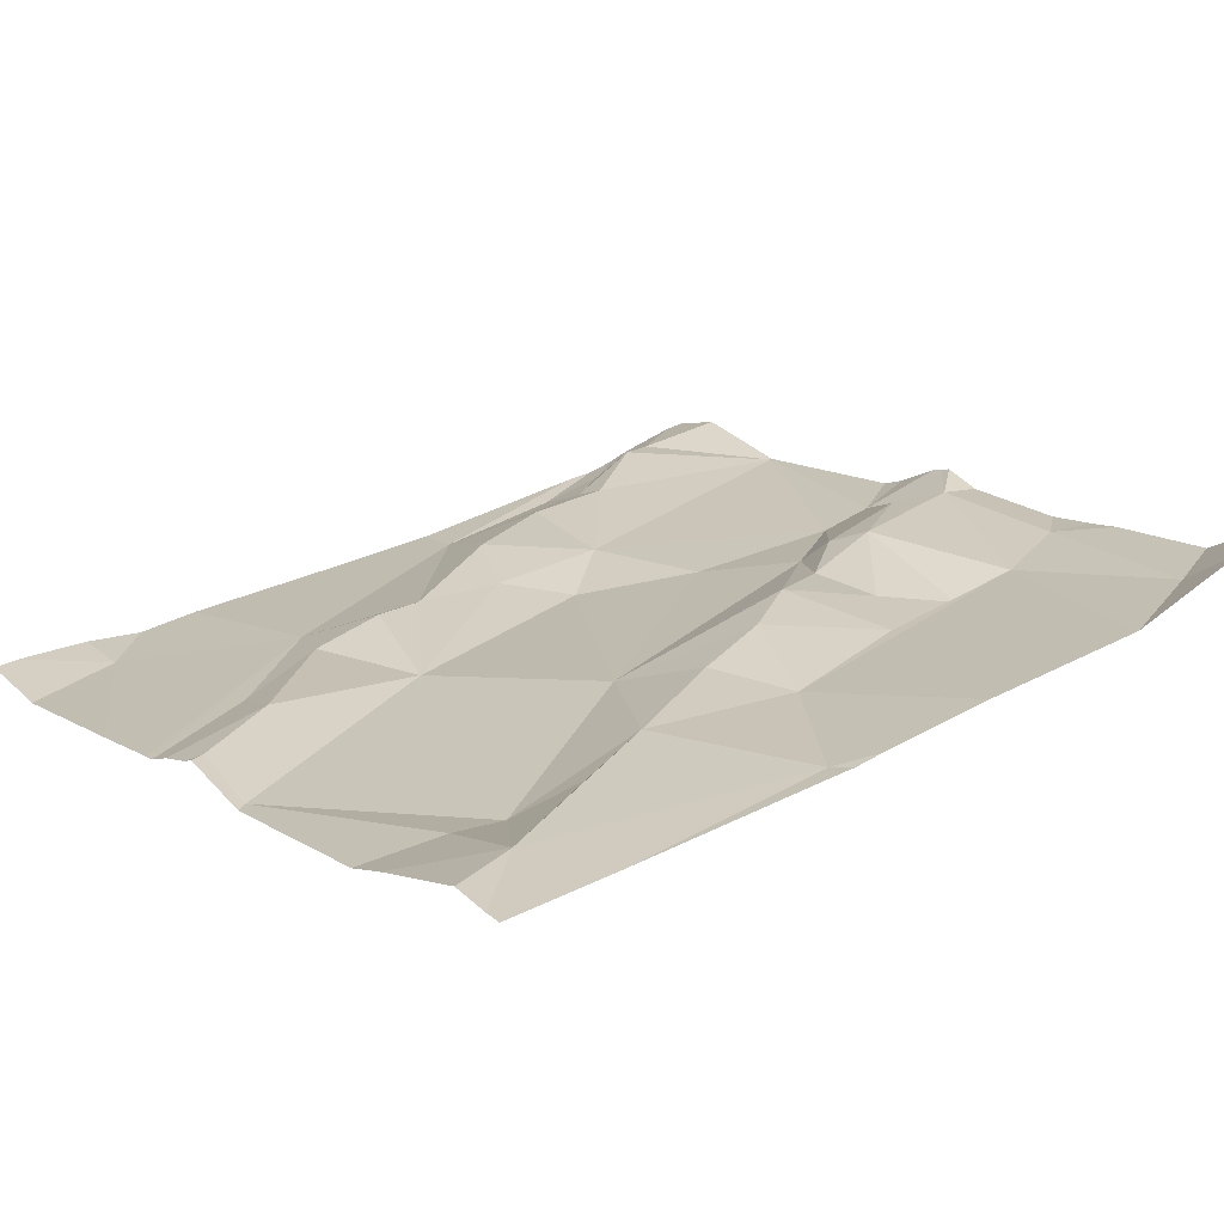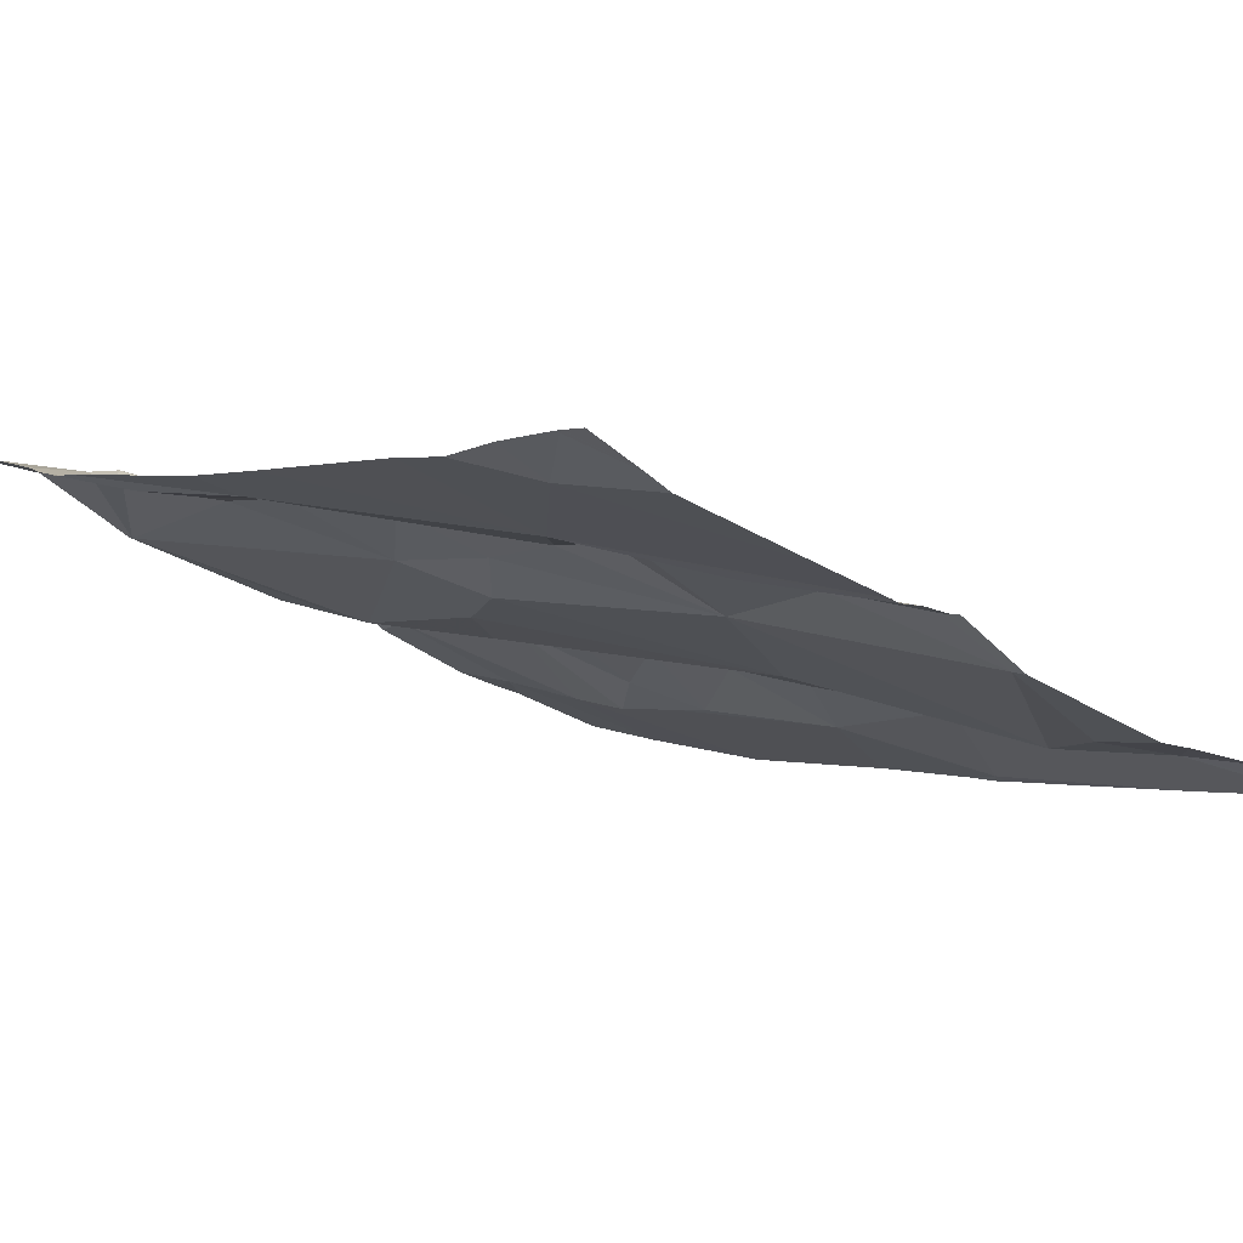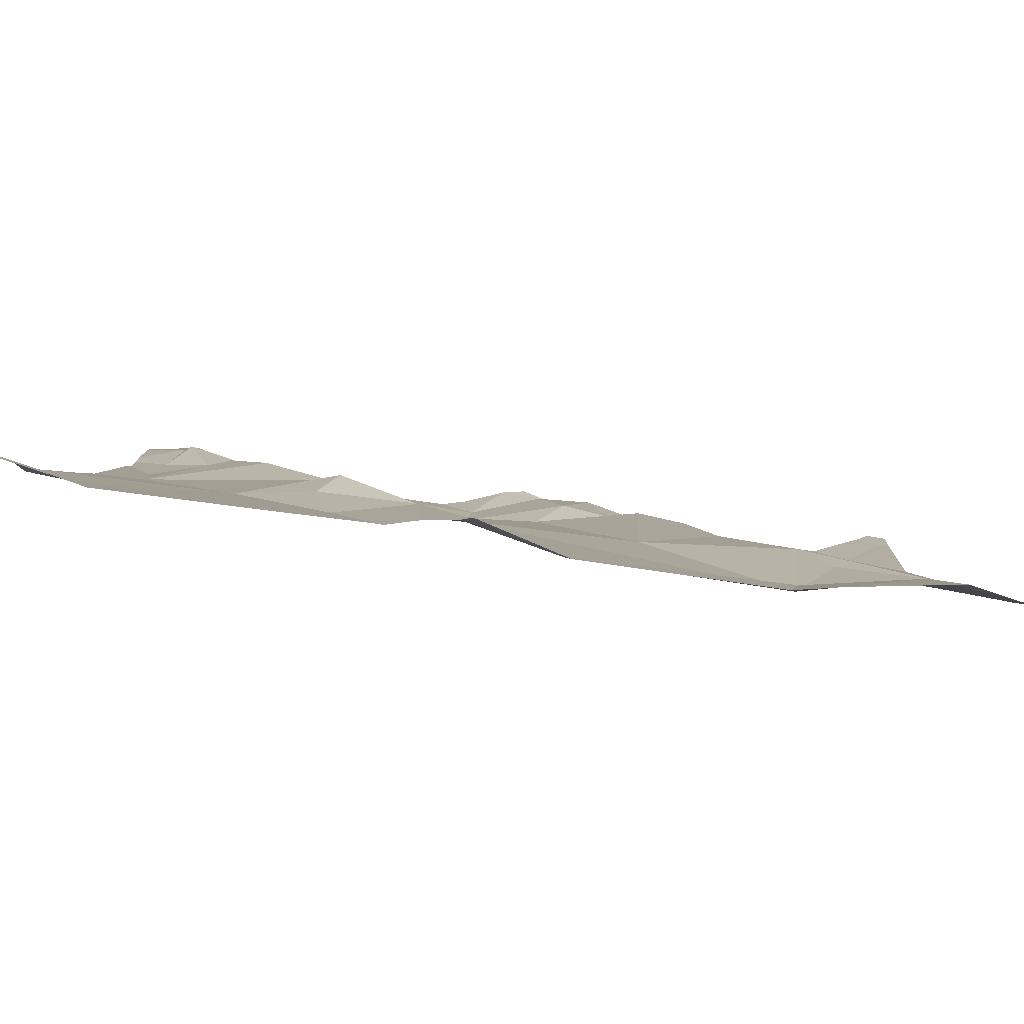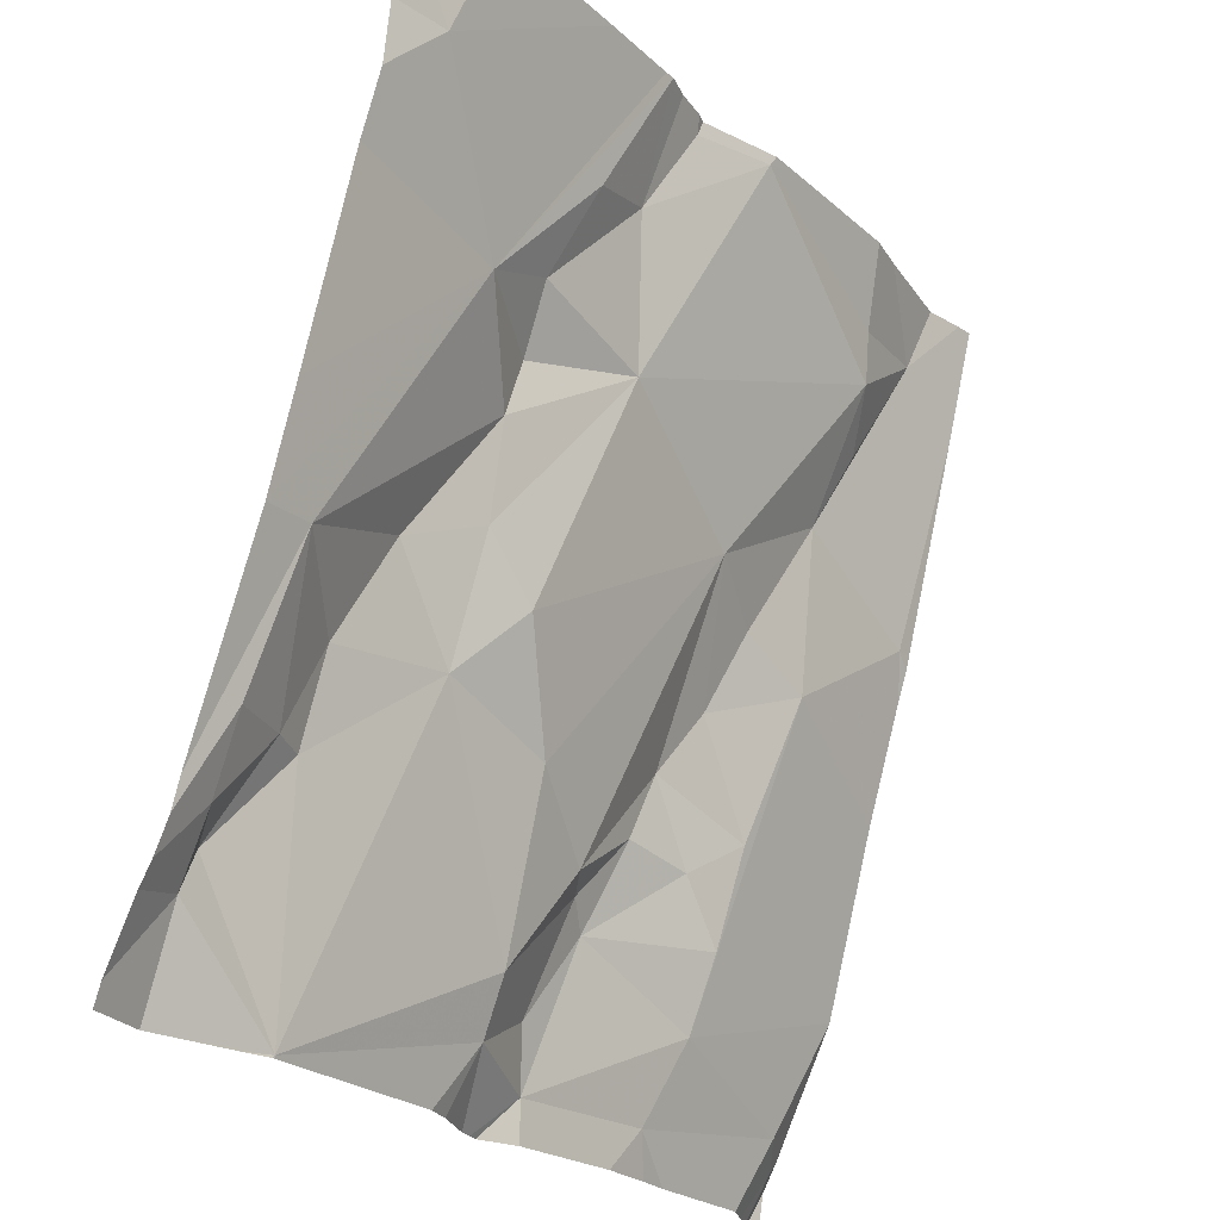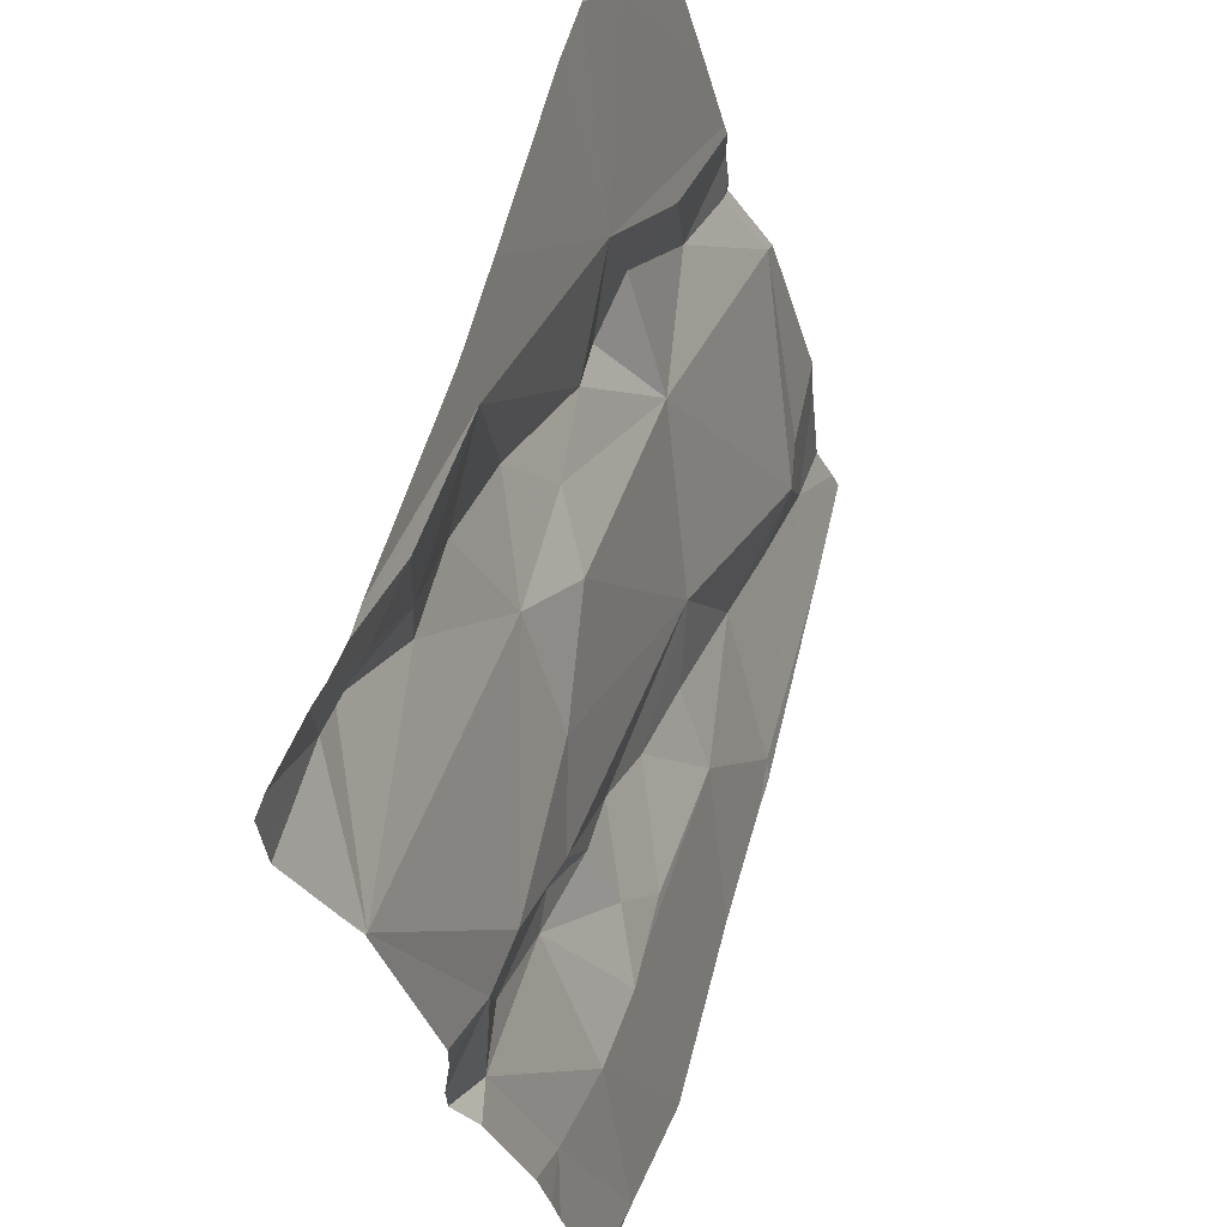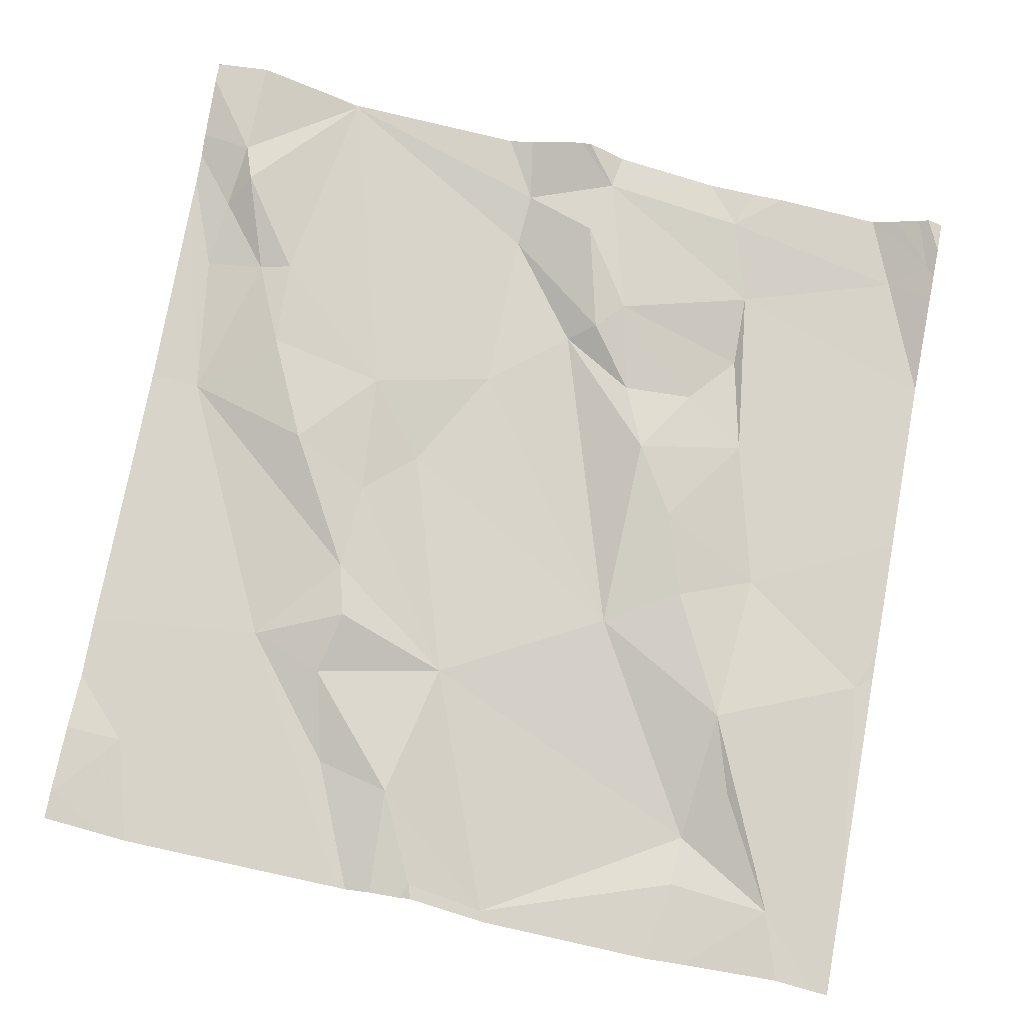
<metadata>
{"format":"obj","ext":"obj","renderer":"f3d","projection":"perspective","resolution":1024,"background":"white","views":[{"elev":4.7,"azim":-127.4,"up":"+Z"},{"elev":-18.6,"azim":137.4,"up":"+Z"},{"elev":76.6,"azim":-179.0,"up":"+Y"},{"elev":-23.8,"azim":117.9,"up":"+Y"},{"elev":-34.0,"azim":97.8,"up":"+Y"},{"elev":61.3,"azim":-169.2,"up":"+Z"}]}
</metadata>
<code>
v -111.4 229.5 496.6
v -111.4 229.4 496.6
v -111.5 229.6 496.6
v -110.6 228.7 496.9
v -110.6 228.8 496.9
v -111.6 229.7 496.5
v -111.3 228.8 496.8
v -111.5 228.8 496.8
v -111.4 228.9 496.8
v -111.2 229 496.8
v -111.3 229 496.7
v -111.3 229.1 496.7
v -110.7 229.7 496.6
v -110.6 228.8 496.9
v -111.4 229.2 496.7
v -110.6 228.9 496.8
v -110.6 228.9 496.9
v -111.6 229.3 496.6
v -110.6 228.7 496.9
v -111 229.7 496.6
v -111 229.7 496.6
v -111 229.7 496.6
v -111.6 228.8 496.8
v -111.2 228.9 496.8
v -111.2 228.8 496.8
v -111.2 228.8 496.8
v -111.3 229.2 496.7
v -111.3 229.3 496.7
v -111.1 229.4 496.7
v -111.4 229.5 496.6
v -111.4 229 496.7
v -111.4 228.9 496.7
v -111.2 228.9 496.8
v -111.3 229.2 496.7
v -111.2 229.7 496.6
v -111.4 229.6 496.6
v -111.1 229 496.8
v -110.9 229.3 496.7
v -110.8 229.4 496.7
v -110.7 229.1 496.8
v -110.7 229.7 496.6
v -110.8 228.7 496.9
v -111.2 229.7 496.6
v -110.9 229.4 496.7
v -110.9 229.4 496.7
v -111.5 228.7 496.8
v -110.7 229 496.8
v -110.8 229 496.8
v -110.8 229.1 496.8
v -110.7 229 496.8
v -110.7 228.8 496.9
v -111.3 228.7 496.8
v -111.1 229 496.8
v -110.9 229.5 496.6
v -110.7 228.9 496.8
v -111.6 228.7 496.8
v -111.4 229.7 496.5
v -110.7 228.9 496.9
v -110.9 229.7 496.6
v -111.4 229.7 496.5
v -111.2 229.7 496.6
v -111.2 229.7 496.6
v -111.1 228.8 496.8
v -110.9 229.1 496.8
v -111.1 228.8 496.8
v -111.4 228.7 496.8
v -111.4 228.7 496.8
v -110.7 228.7 496.9
v -111.5 228.7 496.8
v -110.9 229.2 496.7
v -110.8 229.2 496.8
v -110.7 229.6 496.7
v -111 229.6 496.6
v -111 229.1 496.7
v -110.6 229.6 496.7
v -111.1 229.7 496.6
v -111.6 228.8 496.8
v -111.5 229.7 496.5
v -111.6 228.9 496.7
v -111.6 229.1 496.7
v -111.6 229.3 496.6
v -111.6 229.5 496.6
v -111.6 228.8 496.8
v -111.6 228.8 496.8
v -111.6 229.3 496.6
v -111.6 228.9 496.7
v -111.6 228.9 496.7
v -111.6 229.3 496.6
v -110.6 229.1 496.8
v -110.6 229.2 496.8
v -110.6 229.6 496.7
v -110.6 229.6 496.7
v -110.6 229.5 496.7
v -110.6 229.6 496.7
v -110.6 229.4 496.7
v -111.2 228.7 496.8
v -110.8 228.7 496.9
v -110.8 228.7 496.9
v -110.6 228.7 496.9
v -111.1 228.7 496.9
v -110.7 228.7 496.9
v -110.8 228.7 496.9
v -111.1 228.7 496.9
v -111.1 228.7 496.8
v -111 228.7 496.8
v -111.1 228.7 496.9
v -110.8 228.7 496.9
v -111.6 228.7 496.8
v -111.6 228.7 496.8
v -110.6 228.7 496.9
v -111.1 229.7 496.6
v -111.1 229.7 496.6
v -111.6 229.7 496.5
v -111.6 229.7 496.5
v -110.7 229.7 496.6
v -110.6 229.7 496.7
f 2 1 3
f 91 72 93
f 8 7 9
f 11 10 12
f 98 42 102
f 114 82 6
f 67 8 46
f 46 23 69
f 113 3 78
f 25 24 9
f 9 7 25
f 23 8 83
f 25 26 24
f 77 23 84
f 2 27 28
f 28 29 30
f 90 39 89
f 11 31 32
f 89 40 16
f 11 24 10
f 24 33 10
f 34 31 12
f 9 32 31
f 30 2 28
f 34 27 15
f 28 27 34
f 30 35 36
f 15 27 2
f 30 1 2
f 12 10 37
f 32 9 24
f 31 11 12
f 9 15 79
f 31 15 9
f 15 31 34
f 57 36 60
f 60 35 62
f 82 3 6
f 18 2 3
f 30 36 3
f 3 1 30
f 18 15 2
f 112 76 111
f 80 18 88
f 24 11 32
f 25 7 52
f 86 9 87
f 34 12 28
f 39 38 40
f 111 76 21
f 29 44 45
f 39 45 44
f 40 47 17
f 49 48 50
f 97 42 98
f 37 53 28
f 39 54 45
f 50 55 47
f 17 55 5
f 50 47 40
f 50 48 58
f 43 35 76
f 58 51 55
f 26 33 24
f 4 19 68
f 41 75 94
f 64 53 65
f 102 63 105
f 42 51 58
f 63 25 103
f 58 55 50
f 48 49 64
f 63 26 25
f 101 42 107
f 65 63 42
f 39 40 89
f 71 70 64
f 29 73 35
f 20 39 22
f 73 29 45
f 53 74 28
f 54 73 45
f 70 29 74
f 96 25 52
f 29 35 30
f 73 54 20
f 38 39 44
f 39 72 59
f 38 44 29
f 75 72 91
f 56 23 77
f 49 50 40
f 49 71 64
f 37 33 65
f 37 10 33
f 65 42 64
f 65 53 37
f 26 65 33
f 26 63 65
f 42 58 48
f 48 64 42
f 55 51 14
f 71 49 40
f 41 94 115
f 71 40 38
f 21 73 20
f 29 70 38
f 38 70 71
f 29 28 74
f 28 12 37
f 74 64 70
f 53 64 74
f 93 39 95
f 76 73 21
f 43 76 112
f 13 75 41
f 22 39 59
f 76 35 73
f 52 7 66
f 56 77 108
f 79 15 80
f 20 54 39
f 69 23 56
f 80 15 18
f 81 18 82
f 5 55 14
f 13 72 75
f 82 18 3
f 68 51 101
f 83 8 86
f 84 23 83
f 46 8 23
f 14 51 19
f 85 18 81
f 16 40 17
f 86 8 9
f 87 9 79
f 17 47 55
f 88 18 85
f 66 7 67
f 92 75 91
f 67 7 8
f 59 72 13
f 93 72 39
f 68 19 51
f 94 75 92
f 95 39 90
f 61 35 43
f 99 4 68
f 100 25 96
f 62 35 61
f 101 51 42
f 60 36 35
f 102 42 63
f 103 25 100
f 104 63 106
f 105 63 104
f 57 3 36
f 106 63 103
f 6 3 113
f 107 42 97
f 78 3 57
f 108 77 109
f 110 4 99
f 115 94 116

</code>
